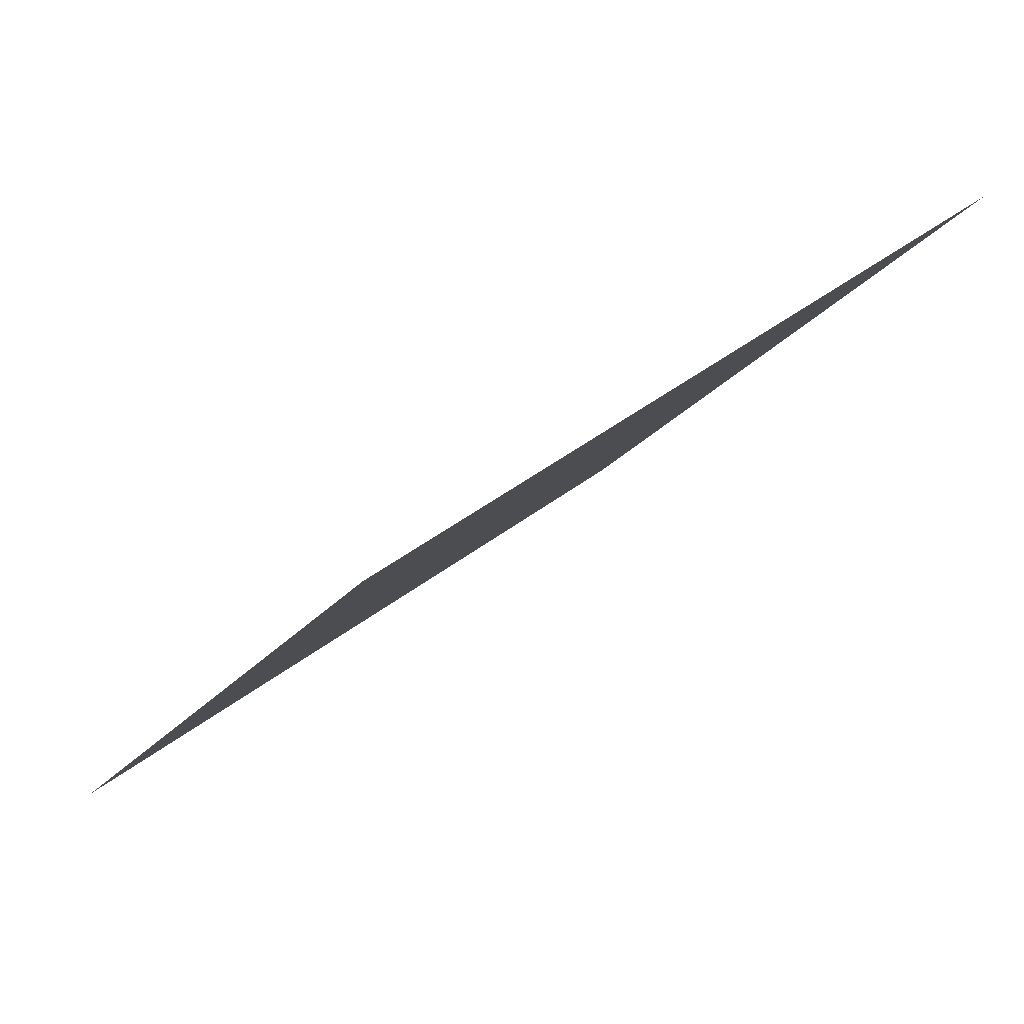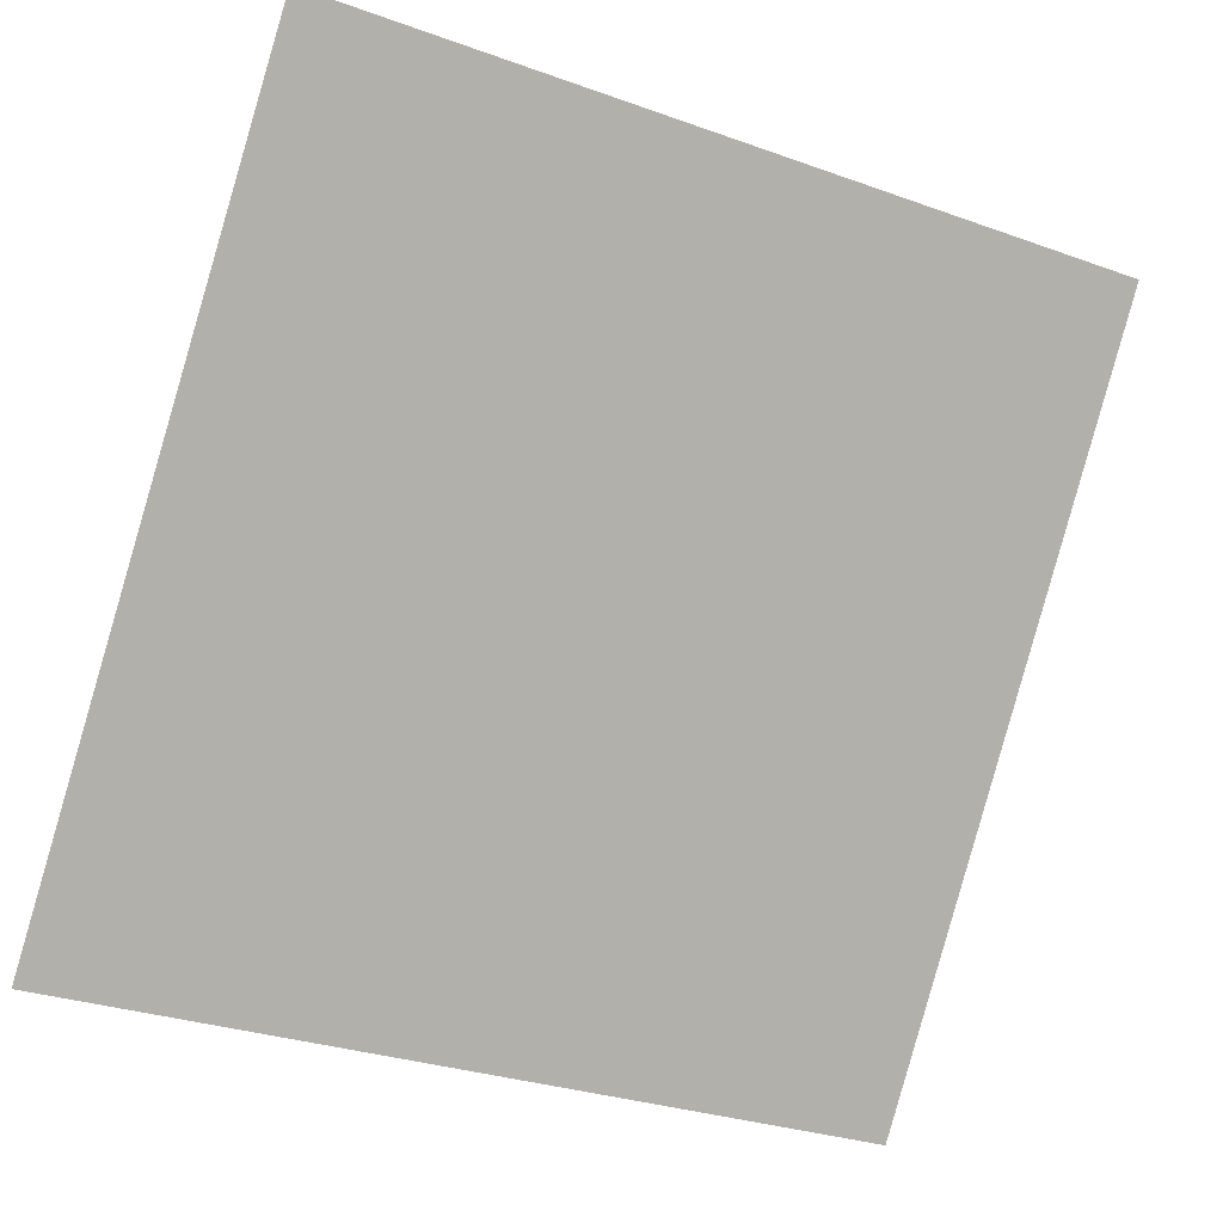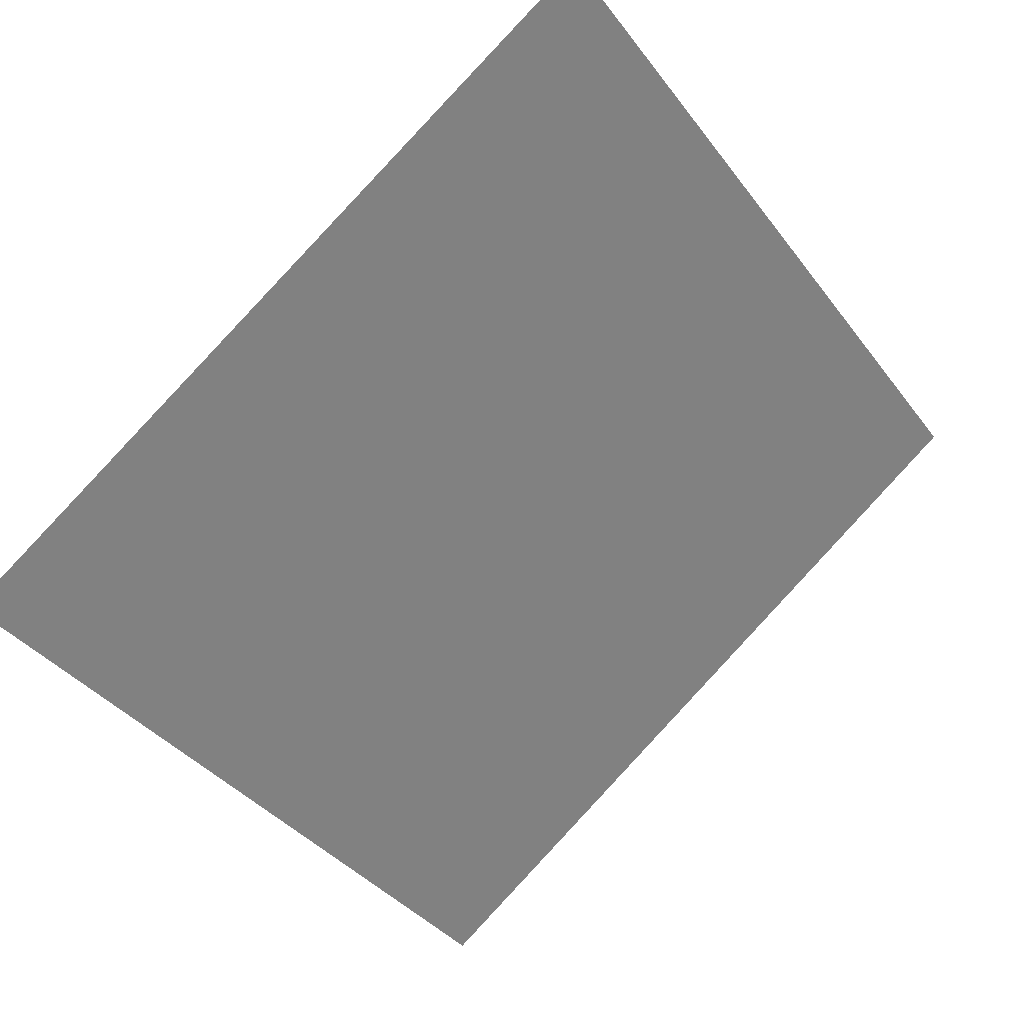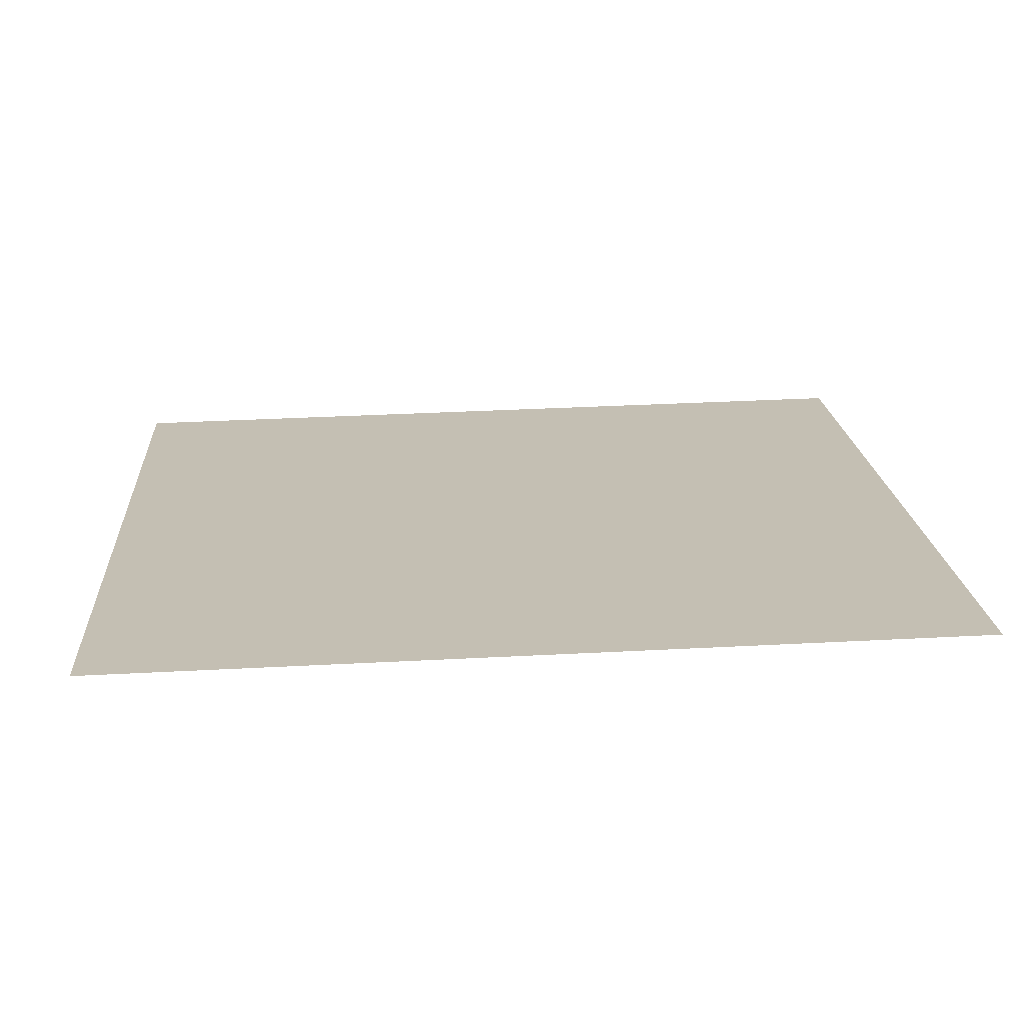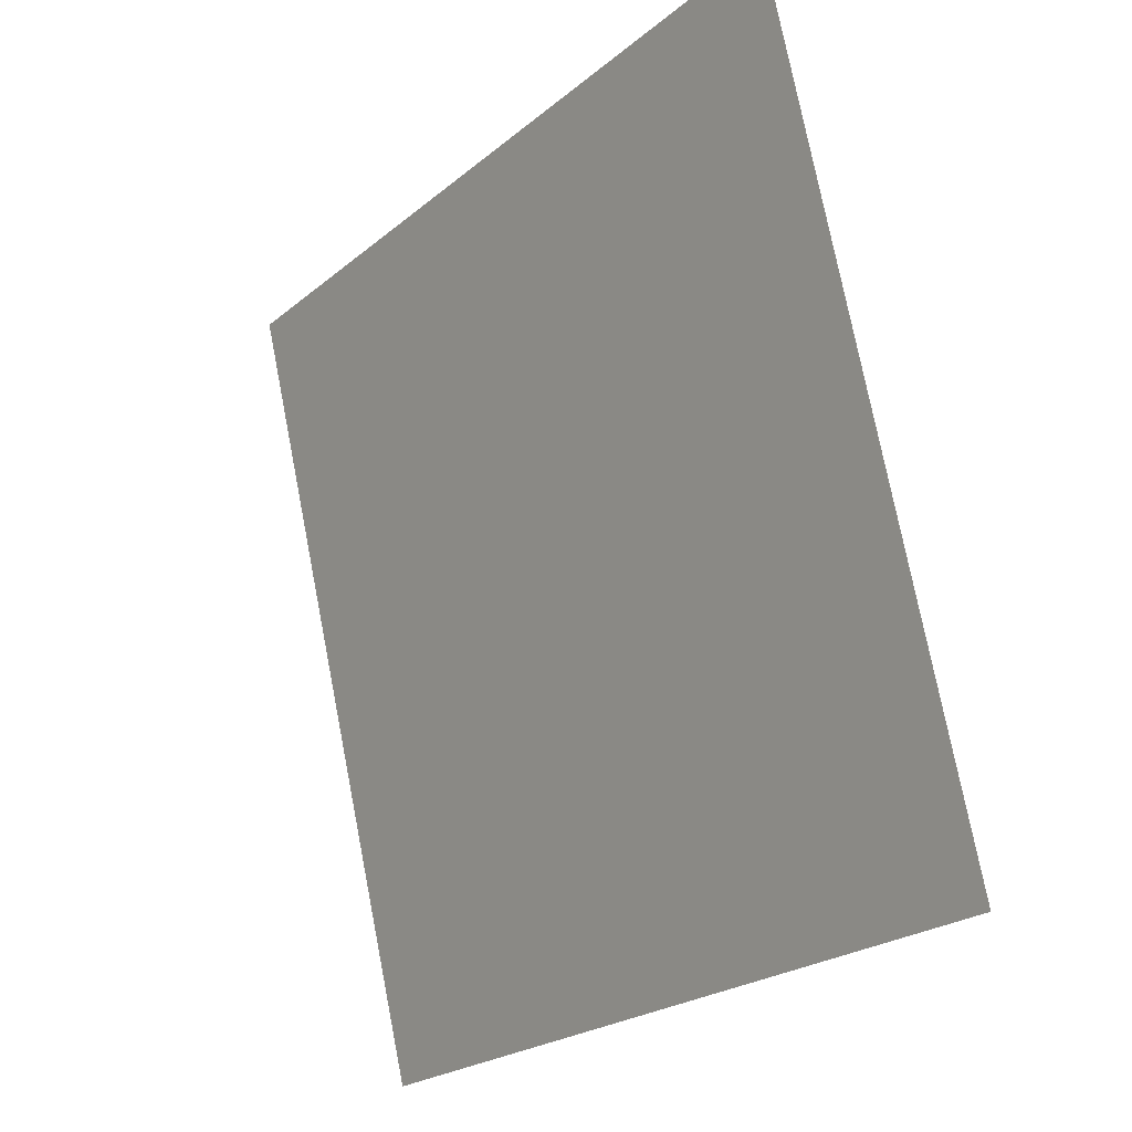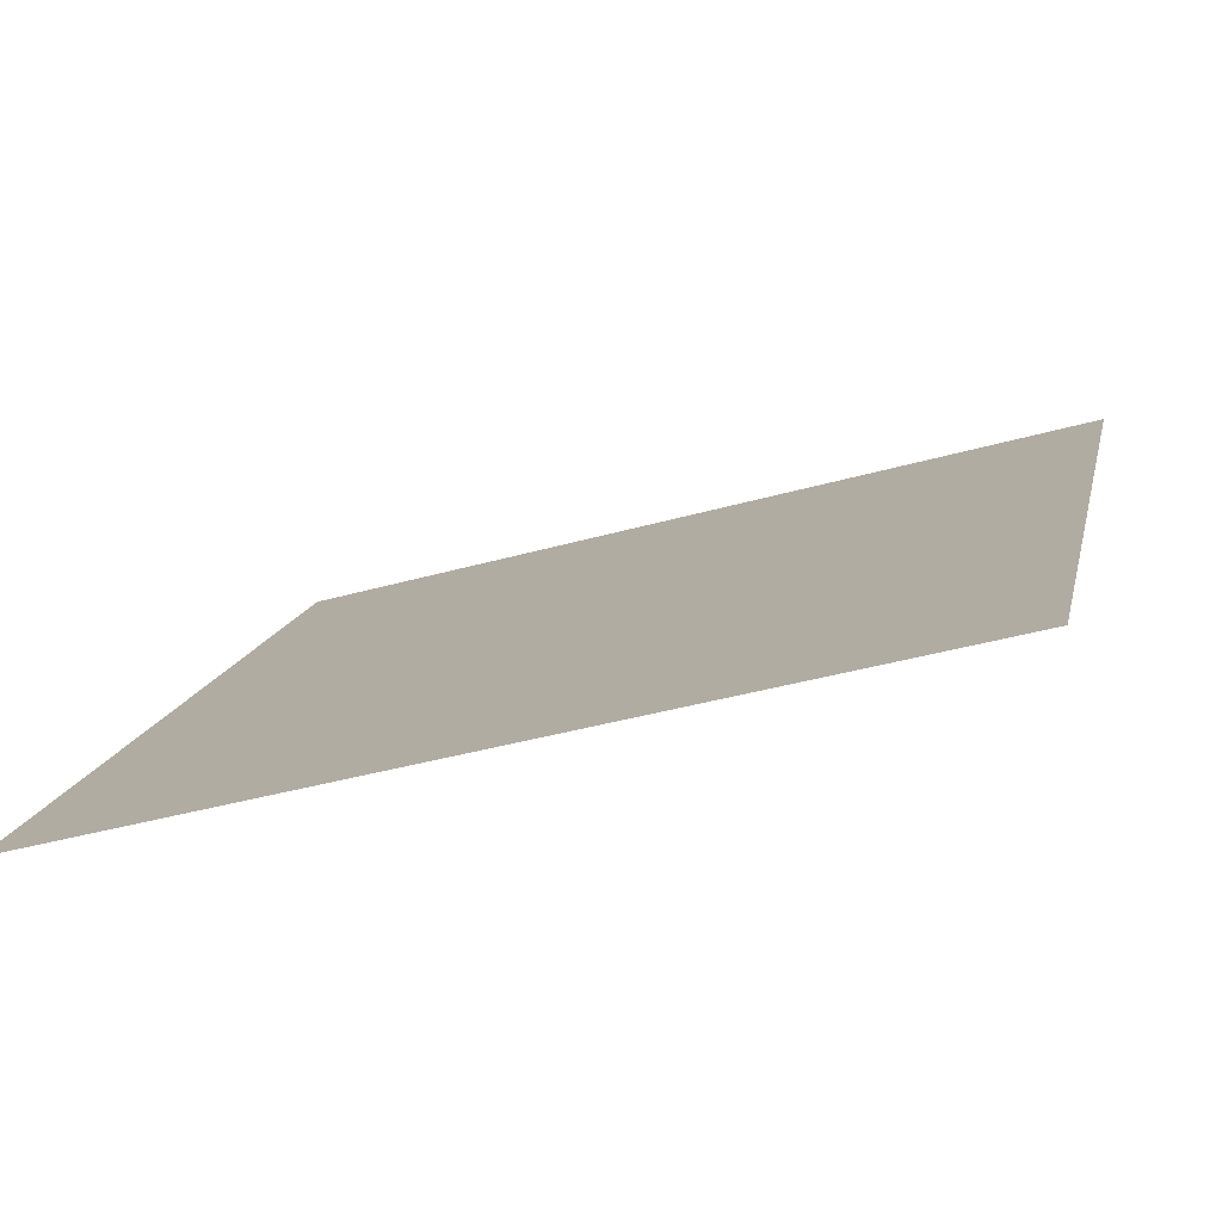
<metadata>
{"format":"obj","ext":"obj","renderer":"f3d","projection":"perspective","resolution":1024,"background":"white","views":[{"elev":-19.0,"azim":-114.9,"up":"+Y"},{"elev":-31.0,"azim":151.0,"up":"+Z"},{"elev":-36.1,"azim":-56.9,"up":"+Y"},{"elev":54.7,"azim":-3.3,"up":"+Y"},{"elev":74.9,"azim":77.6,"up":"+Z"},{"elev":-41.0,"azim":18.1,"up":"+Z"}]}
</metadata>
<code>
v 0.207 0.895 0.6577
v 0.2004 0.8952 0.6577
v 0.2005 0.8991 0.663
v 0.2071 0.899 0.6629
f 4 3 2 1

</code>
